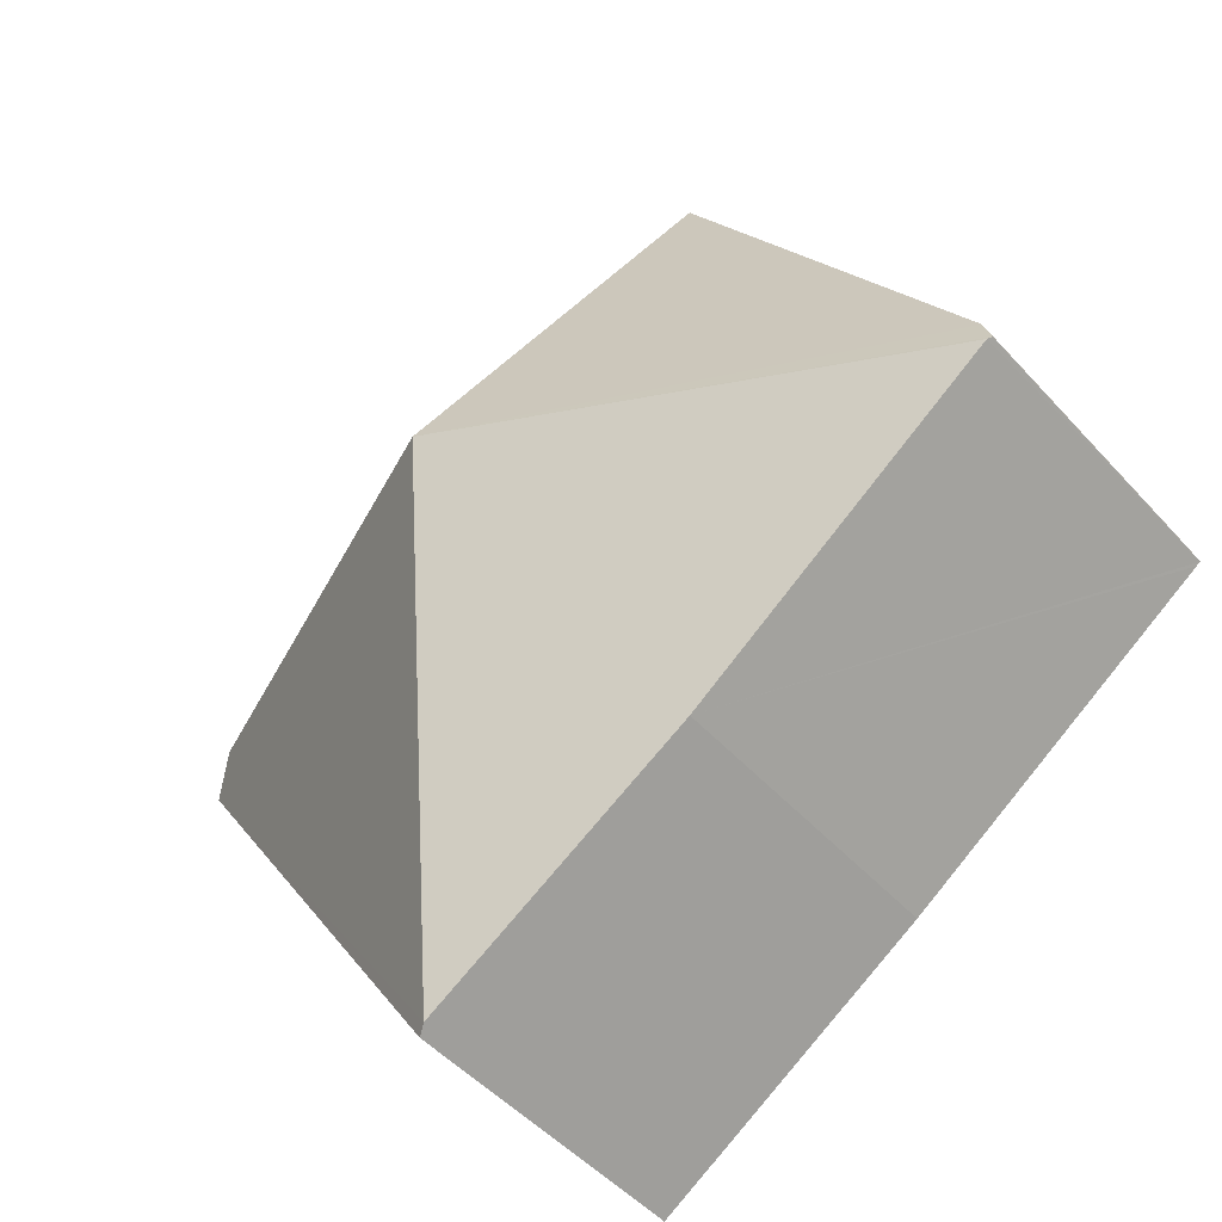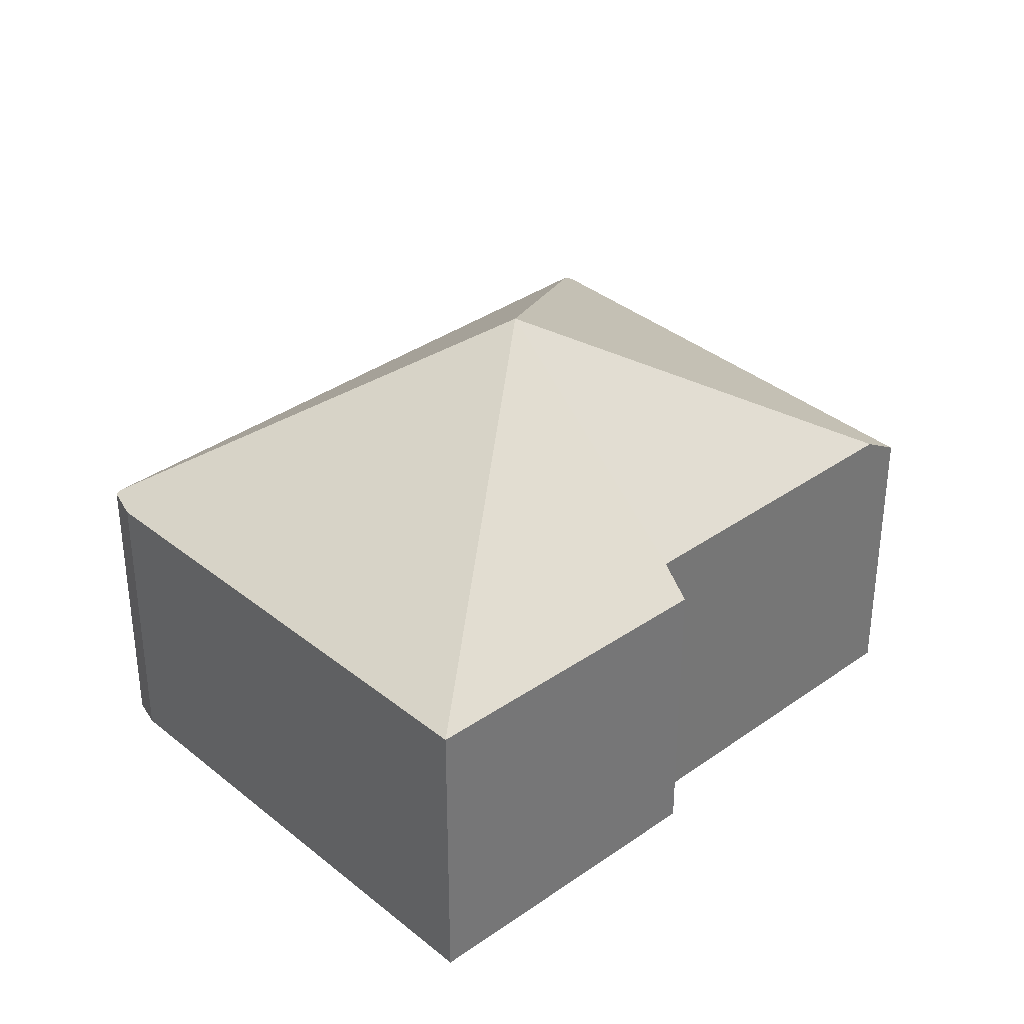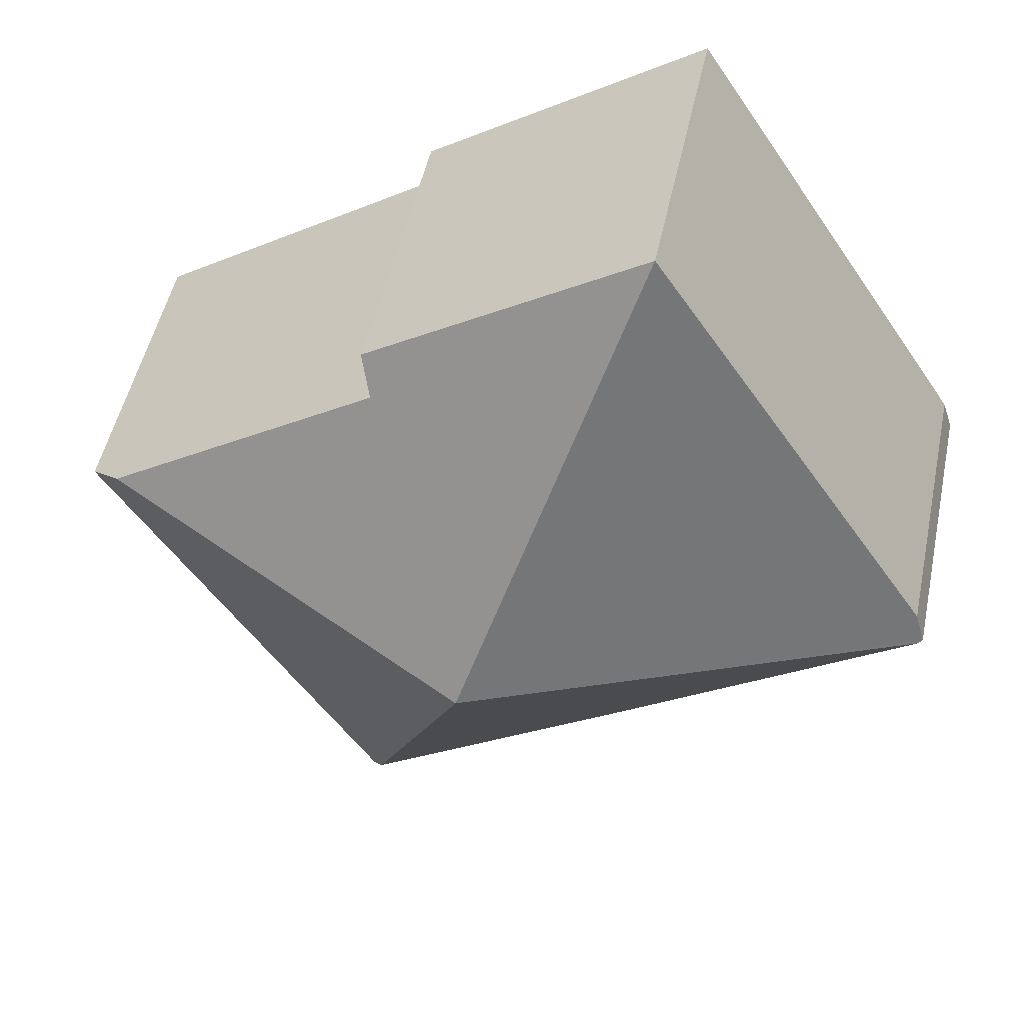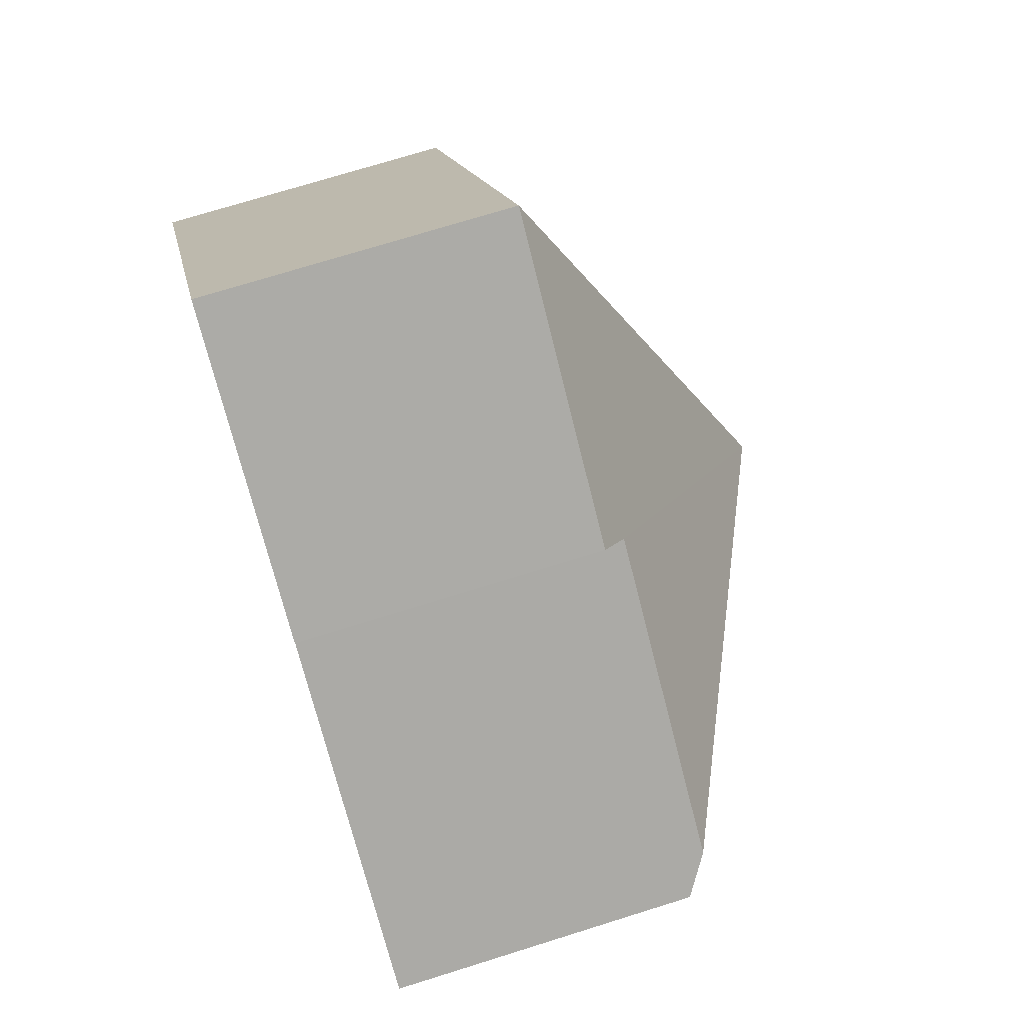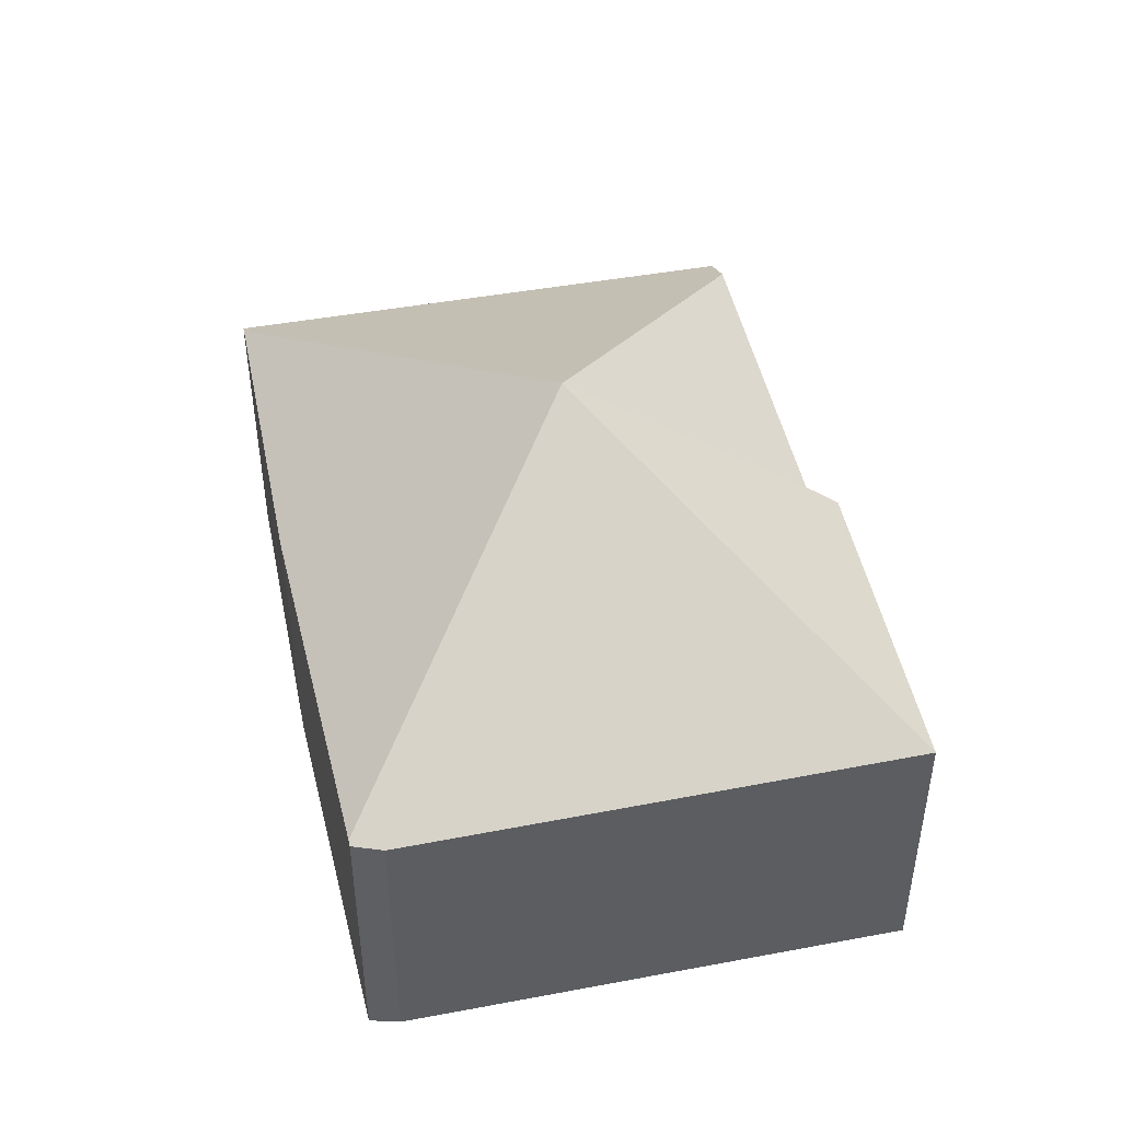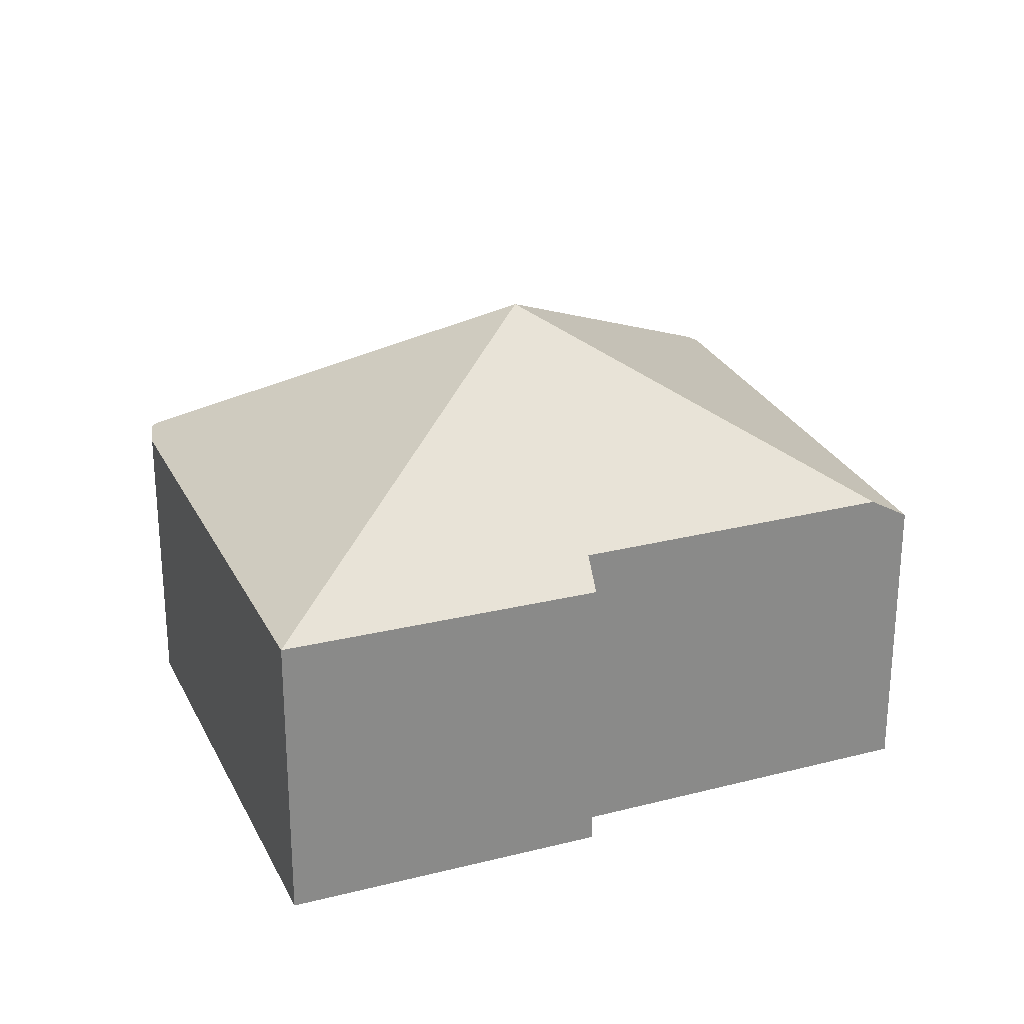
<metadata>
{"format":"obj","ext":"obj","renderer":"f3d","projection":"perspective","resolution":1024,"background":"white","views":[{"elev":-49.2,"azim":-140.0,"up":"+Z"},{"elev":35.1,"azim":-9.9,"up":"+Y"},{"elev":49.4,"azim":-168.2,"up":"+Z"},{"elev":72.3,"azim":72.6,"up":"+Z"},{"elev":48.4,"azim":-68.9,"up":"+Y"},{"elev":26.7,"azim":11.4,"up":"+Y"}]}
</metadata>
<code>
v  5.502 2.892 -3.685
v  8.271 2.83 0.493
v  5.593 2.83 -3.743
v  4.169 4.773 0.358
v  7.945 3.054 0.709
v  2.991 2.845 -2.083
v  0.038 2.893 -0.027
v  0 2.866 1.755e-16
v  0.095 2.824 0.289
v  2.809 2.862 4.457
v  5.443 2.835 2.75
v  5.312 3.066 2.451
v  0 0 0
v  0.095 -1.77e-17 0.289
v  2.809 -2.729e-16 4.457
v  5.443 -1.684e-16 2.75
v  5.312 -1.501e-16 2.451
v  7.945 -4.341e-17 0.709
v  8.271 -3.019e-17 0.493
v  5.593 2.292e-16 -3.743
v  0.038 1.653e-18 -0.027
v  2.991 1.275e-16 -2.083
v  5.502 2.256e-16 -3.685
g defaultobject
f 1 2 3
f 2 1 4
f 2 4 5
f 6 4 1
f 4 6 7
f 8 4 7
f 4 8 9
f 4 9 10
f 11 4 10
f 4 11 12
f 4 12 5
f 13 9 8
f 9 13 14
f 9 15 10
f 15 9 14
f 15 11 10
f 11 15 16
f 17 5 12
f 5 17 18
f 5 18 2
f 2 18 19
f 11 17 12
f 17 11 16
f 19 3 2
f 3 19 20
f 7 13 8
f 13 7 6
f 13 6 21
f 21 6 22
f 3 6 1
f 6 3 20
f 6 20 22
f 22 20 23
f 15 17 16
f 17 15 20
f 20 15 23
f 23 15 22
f 22 15 14
f 22 14 21
f 21 14 13
f 18 20 19
f 20 18 17

</code>
